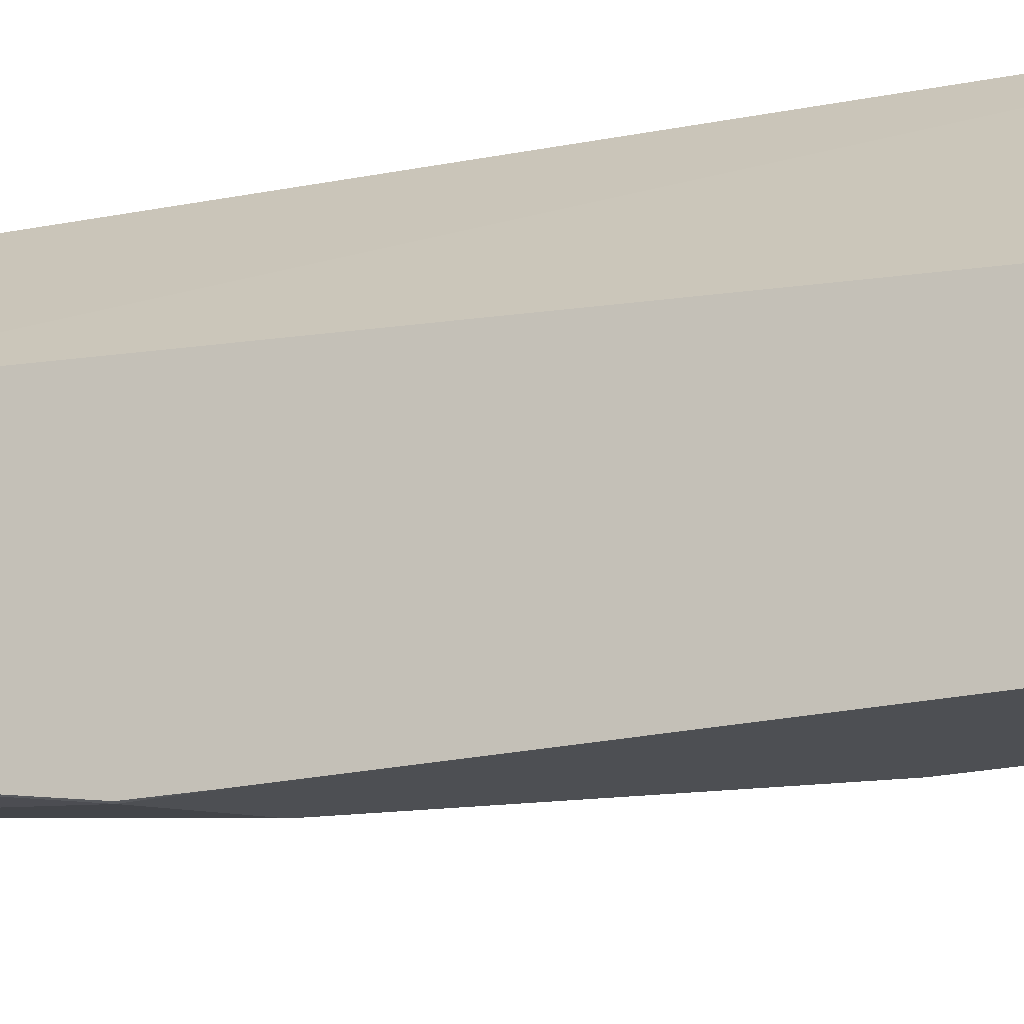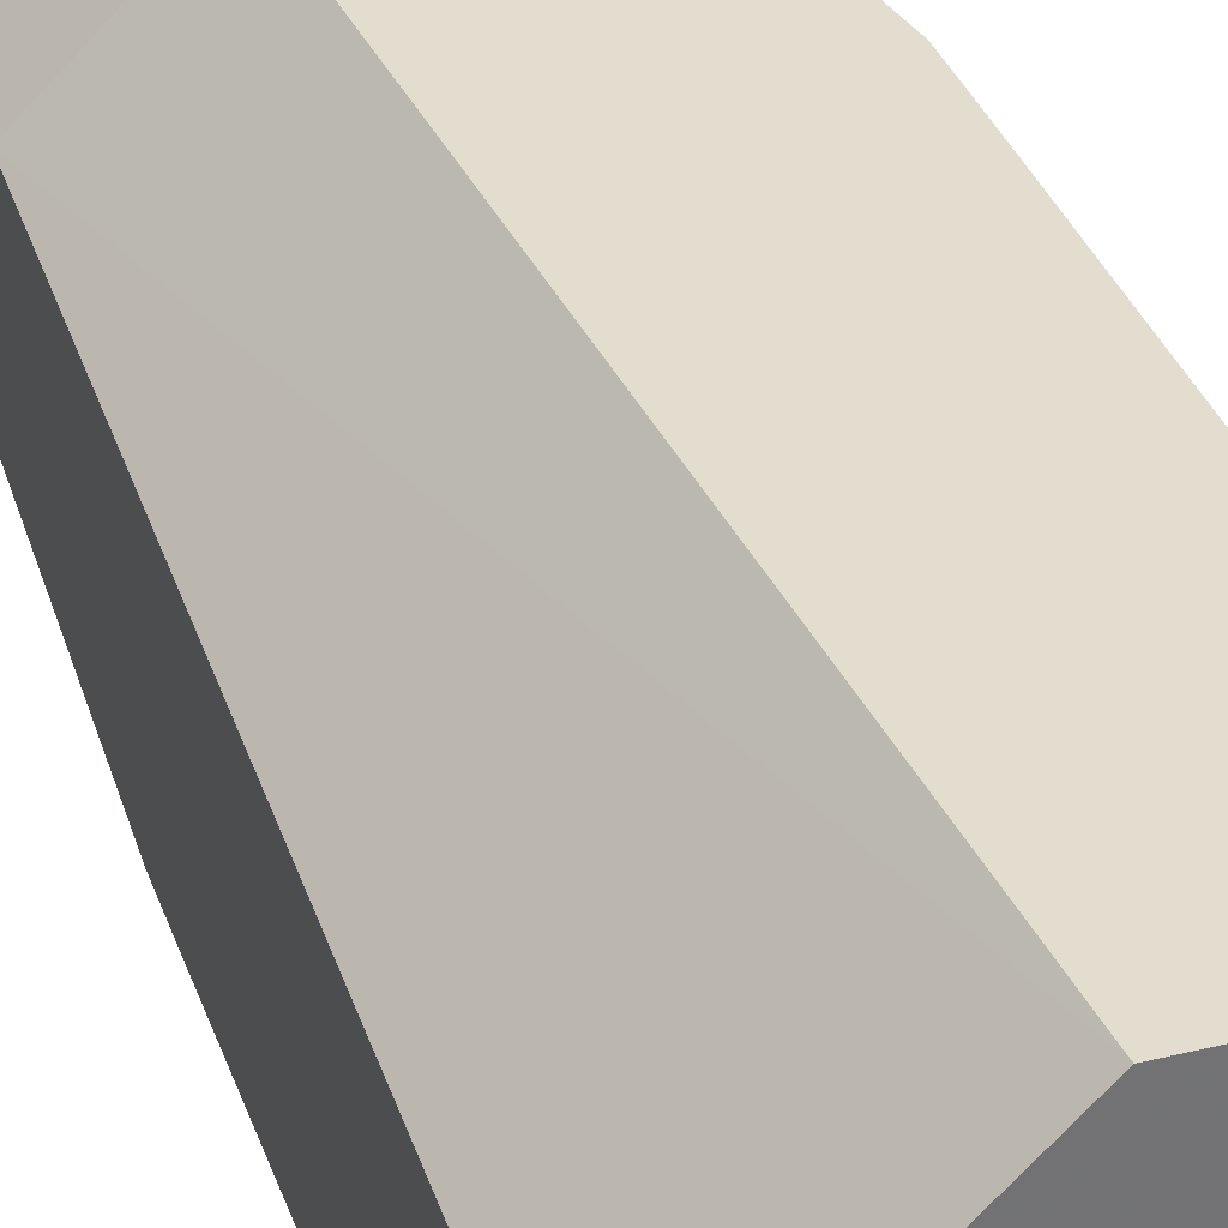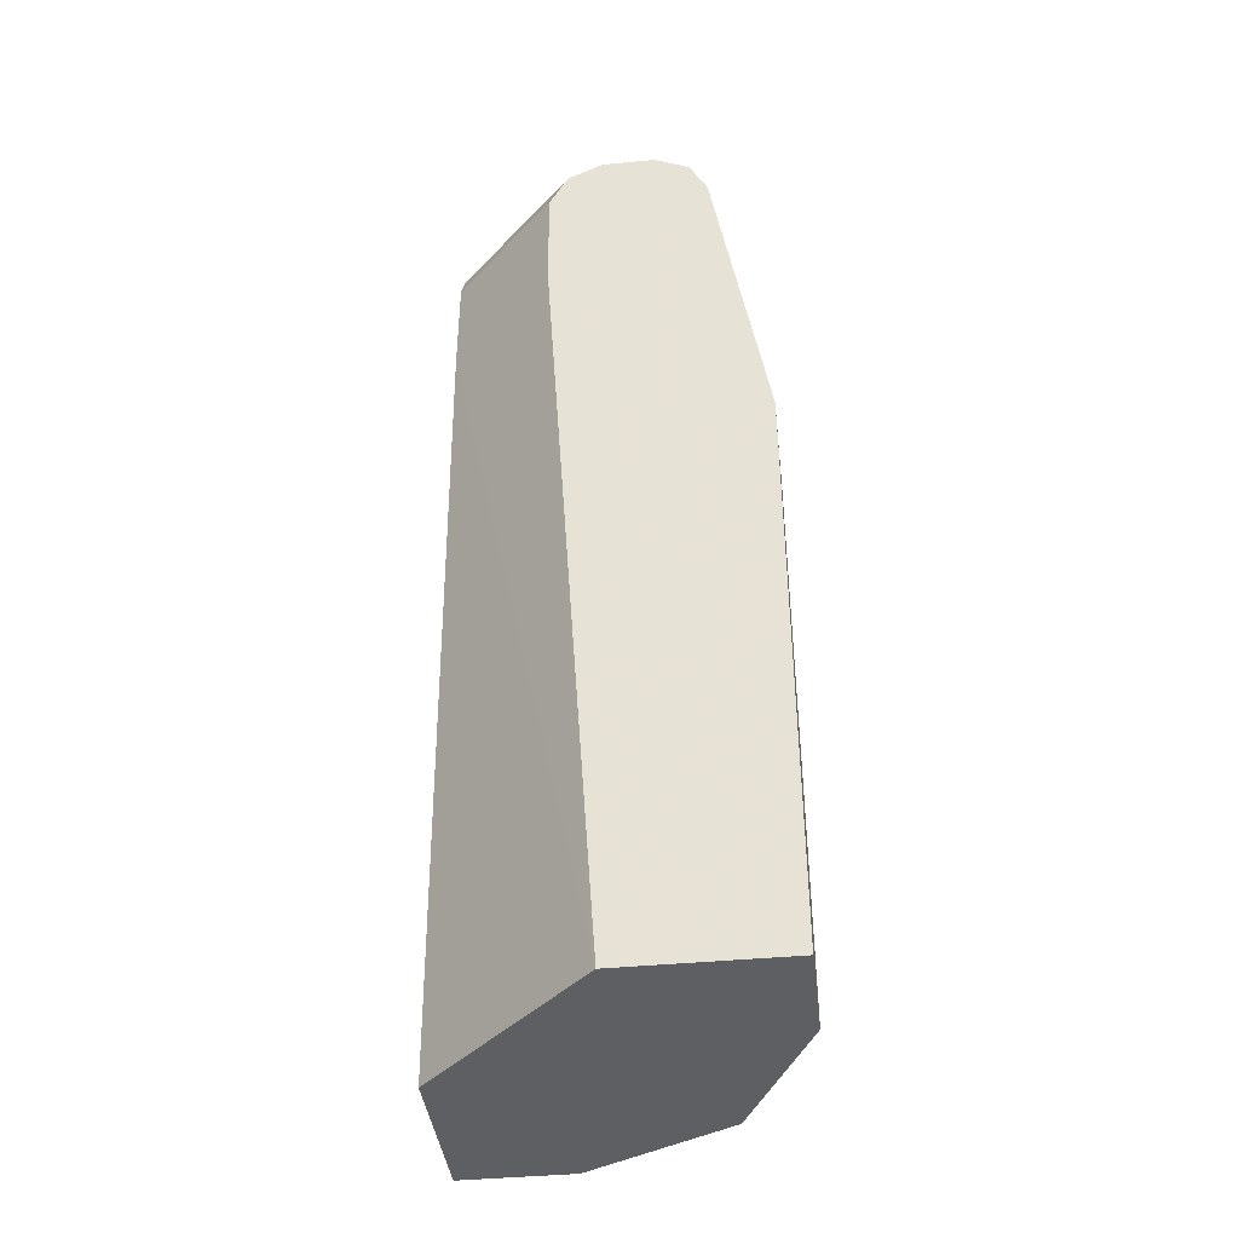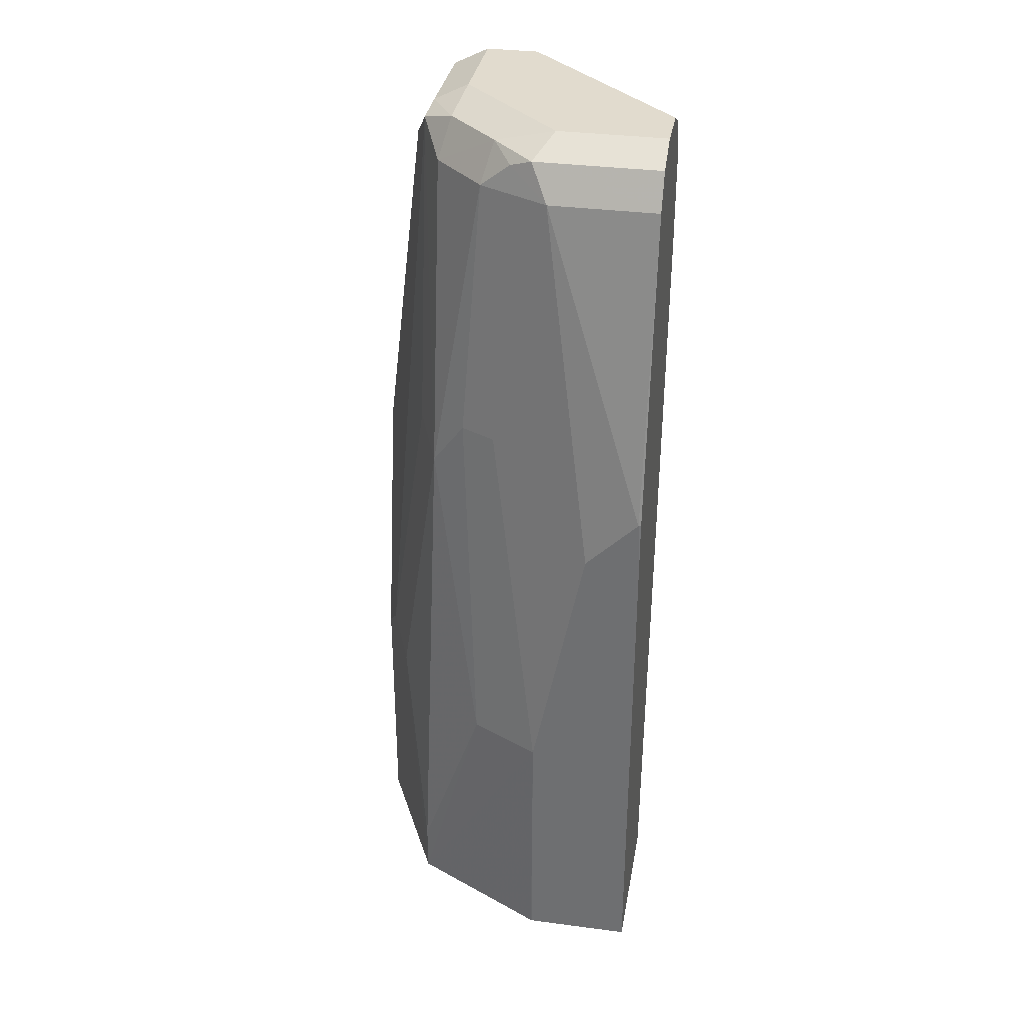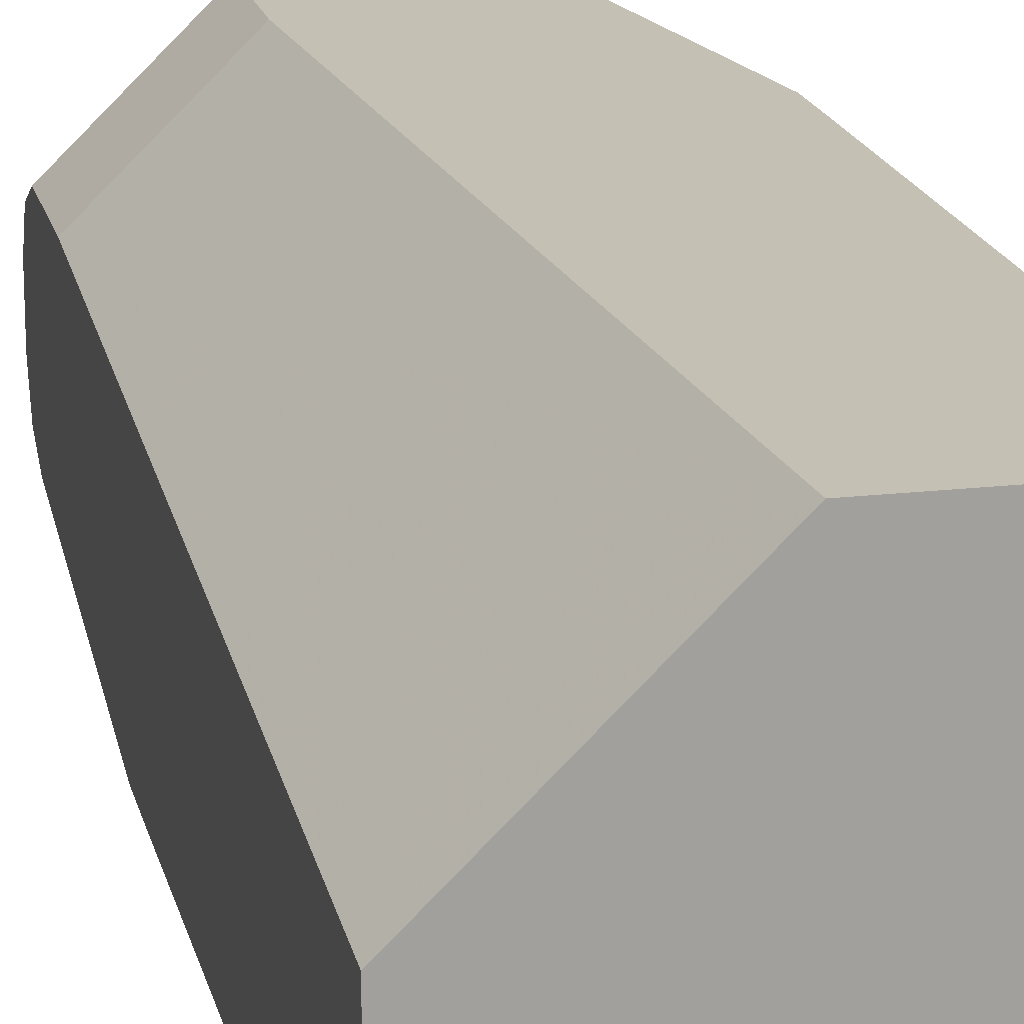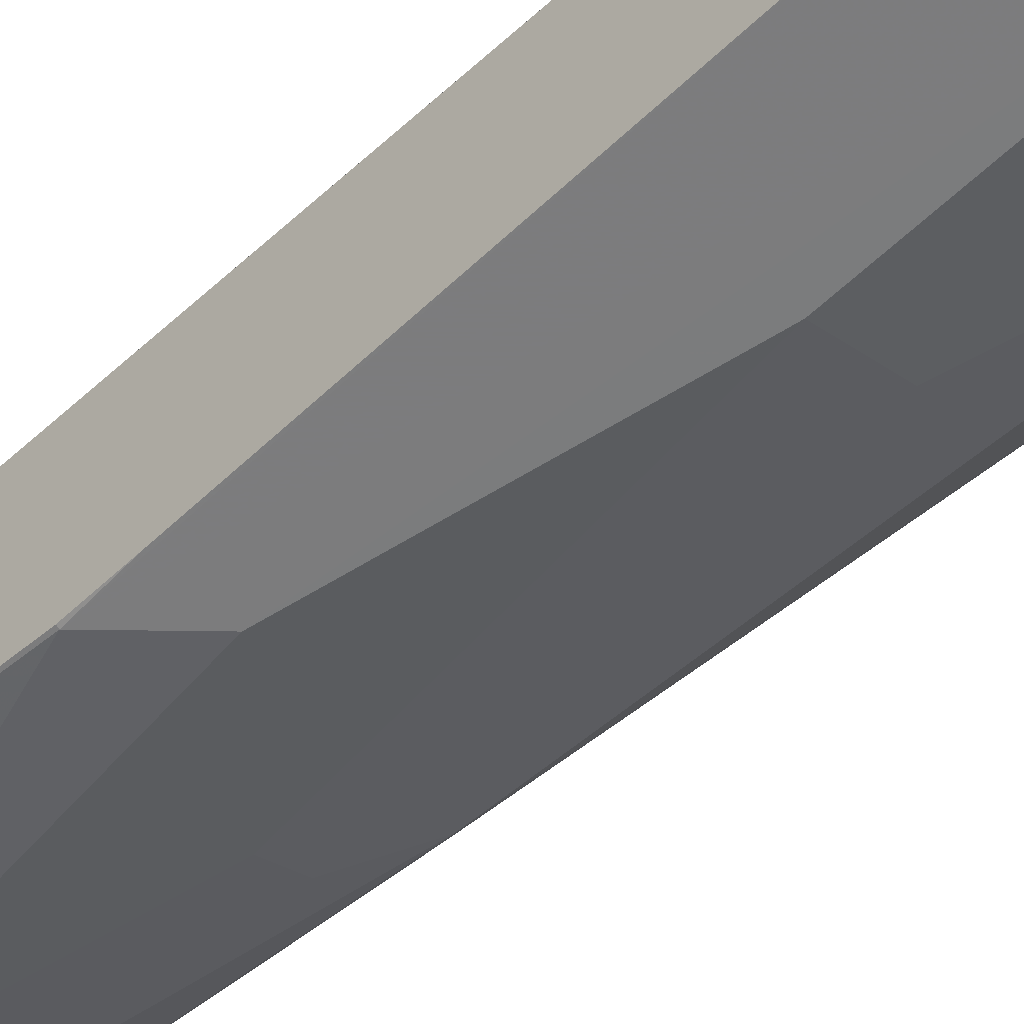
<metadata>
{"format":"obj","ext":"obj","renderer":"f3d","projection":"perspective","resolution":1024,"background":"white","views":[{"elev":-18.0,"azim":115.9,"up":"+Y"},{"elev":34.9,"azim":161.9,"up":"+Y"},{"elev":-41.1,"azim":-173.3,"up":"+Z"},{"elev":33.9,"azim":10.1,"up":"+Z"},{"elev":18.3,"azim":167.3,"up":"+Y"},{"elev":-58.9,"azim":134.2,"up":"+Y"}]}
</metadata>
<code>
v -0.1239 -0.0003459 0.5776
v -0.0619 -0.0003459 0.5776
v -0.1239 -0.04127 0.5776
v -0.1238 -0.0003459 0.784
v 0.0009854 -0.0619 0.5776
v -0.04127 -0.0003459 0.8872
v 0.0009977 -0.04127 0.8872
v -0.09647 -0.0961 0.5776
v -0.1186 -0.05158 0.6912
v -0.1238 -0.04127 0.6809
v -0.1238 -0.02064 0.784
v -0.1237 -0.0003459 0.8047
v 0.0009977 -0.0619 0.5777
v 0.0009977 -0.1232 0.5776
v -0.04127 -0.0003459 0.9284
v 0.0009977 -0.04127 0.9284
v -0.09635 -0.09634 0.5776
v -0.11 -0.06877 0.6809
v -0.0894 -0.0894 0.8047
v -0.098 -0.0722 0.815
v -0.098 -0.05158 0.9388
v -0.1032 -0.04127 0.9284
v -0.1236 -0.0003459 0.805
v 0.0009977 -0.1239 0.5776
v -0.04145 -0.0003459 0.9288
v -0.04815 -0.0003459 0.9422
v 0.0009977 -0.04161 0.9291
v -0.09629 -0.09628 0.5984
v -0.04146 -0.1238 0.5776
v -0.04127 -0.1238 0.6809
v -0.05503 -0.1169 0.6809
v -0.06877 -0.11 0.6809
v -0.07565 -0.09628 0.8253
v -0.06877 -0.0894 0.9284
v -0.0894 -0.06877 0.9284
v -0.0851 -0.0619 0.9439
v -0.09629 -0.04127 0.9422
v -0.103 -0.0003459 0.9287
v -0.1032 -0.0003459 0.9284
v -0.04118 -0.1239 0.5776
v 0.0009977 -0.1238 0.784
v -4.77e-06 -0.1238 0.8047
v -0.0619 -0.0003459 0.9491
v 0.0009977 -0.04881 0.9426
v 0.0009977 -0.04815 0.9422
v -0.02064 -0.1238 0.784
v -0.04127 -0.1032 0.9284
v -0.0619 -0.1032 0.8253
v -0.05503 -0.09628 0.9284
v -0.05675 -0.09285 0.9388
v -0.06448 -0.08253 0.9439
v -0.08252 -0.04127 0.9491
v -0.09605 -0.0003459 0.9423
v -0.09629 -0.0003459 0.9422
v 0.0009977 -0.1236 0.8045
v 0.0009977 -0.1032 0.9284
v -0.08252 -0.0003459 0.9491
v 0.0009977 -0.0619 0.9491
v 0.0009977 -0.1027 0.9295
v -0.04815 -0.09628 0.9422
v -0.04127 -0.08253 0.9491
v 0.0009977 -0.08253 0.9491
v 0.0009977 -0.09628 0.9422
f 31 33 32
f 26 43 44
f 26 44 45
f 26 45 27
f 29 40 30
f 30 48 33
f 30 46 47
f 30 47 48
f 30 33 31
f 33 48 47
f 24 42 40
f 30 40 46
f 24 41 42
f 19 35 21
f 22 38 39
f 21 38 22
f 21 37 38
f 21 36 37
f 21 35 36
f 19 32 33
f 19 28 32
f 19 21 20
f 19 34 35
f 19 33 34
f 18 28 19
f 33 47 49
f 17 32 28
f 22 39 23
f 33 49 34
f 47 60 50
f 34 51 35
f 17 31 32
f 60 62 61
f 60 63 62
f 59 63 60
f 52 57 53
f 51 60 61
f 50 60 51
f 47 50 49
f 47 59 60
f 47 56 59
f 43 58 44
f 43 62 58
f 43 61 62
f 43 52 61
f 43 57 52
f 42 47 46
f 42 56 47
f 42 55 56
f 41 55 42
f 40 42 46
f 37 54 38
f 37 53 54
f 37 52 53
f 36 52 37
f 36 61 52
f 36 51 61
f 35 51 36
f 34 50 51
f 17 30 31
f 34 49 50
f 17 28 18
f 3 10 11
f 3 9 10
f 3 8 9
f 2 7 5
f 2 6 7
f 1 6 2
f 1 15 6
f 1 25 15
f 1 26 25
f 1 43 26
f 1 57 43
f 1 54 53
f 1 38 54
f 1 39 38
f 1 23 39
f 1 12 23
f 1 4 12
f 1 11 4
f 1 3 11
f 1 8 3
f 1 17 8
f 1 29 17
f 1 40 29
f 1 24 40
f 1 14 24
f 1 5 14
f 1 2 5
f 4 11 12
f 17 29 30
f 1 53 57
f 5 13 14
f 16 26 27
f 5 7 13
f 15 25 16
f 11 23 12
f 11 22 23
f 9 11 10
f 9 22 11
f 9 21 22
f 9 20 21
f 9 19 20
f 9 18 19
f 8 18 9
f 8 17 18
f 7 14 13
f 16 25 26
f 7 41 24
f 7 24 14
f 6 16 7
f 7 16 27
f 7 27 45
f 7 45 44
f 7 44 58
f 6 15 16
f 7 62 63
f 7 63 59
f 7 59 56
f 7 56 55
f 7 55 41
f 7 58 62

</code>
